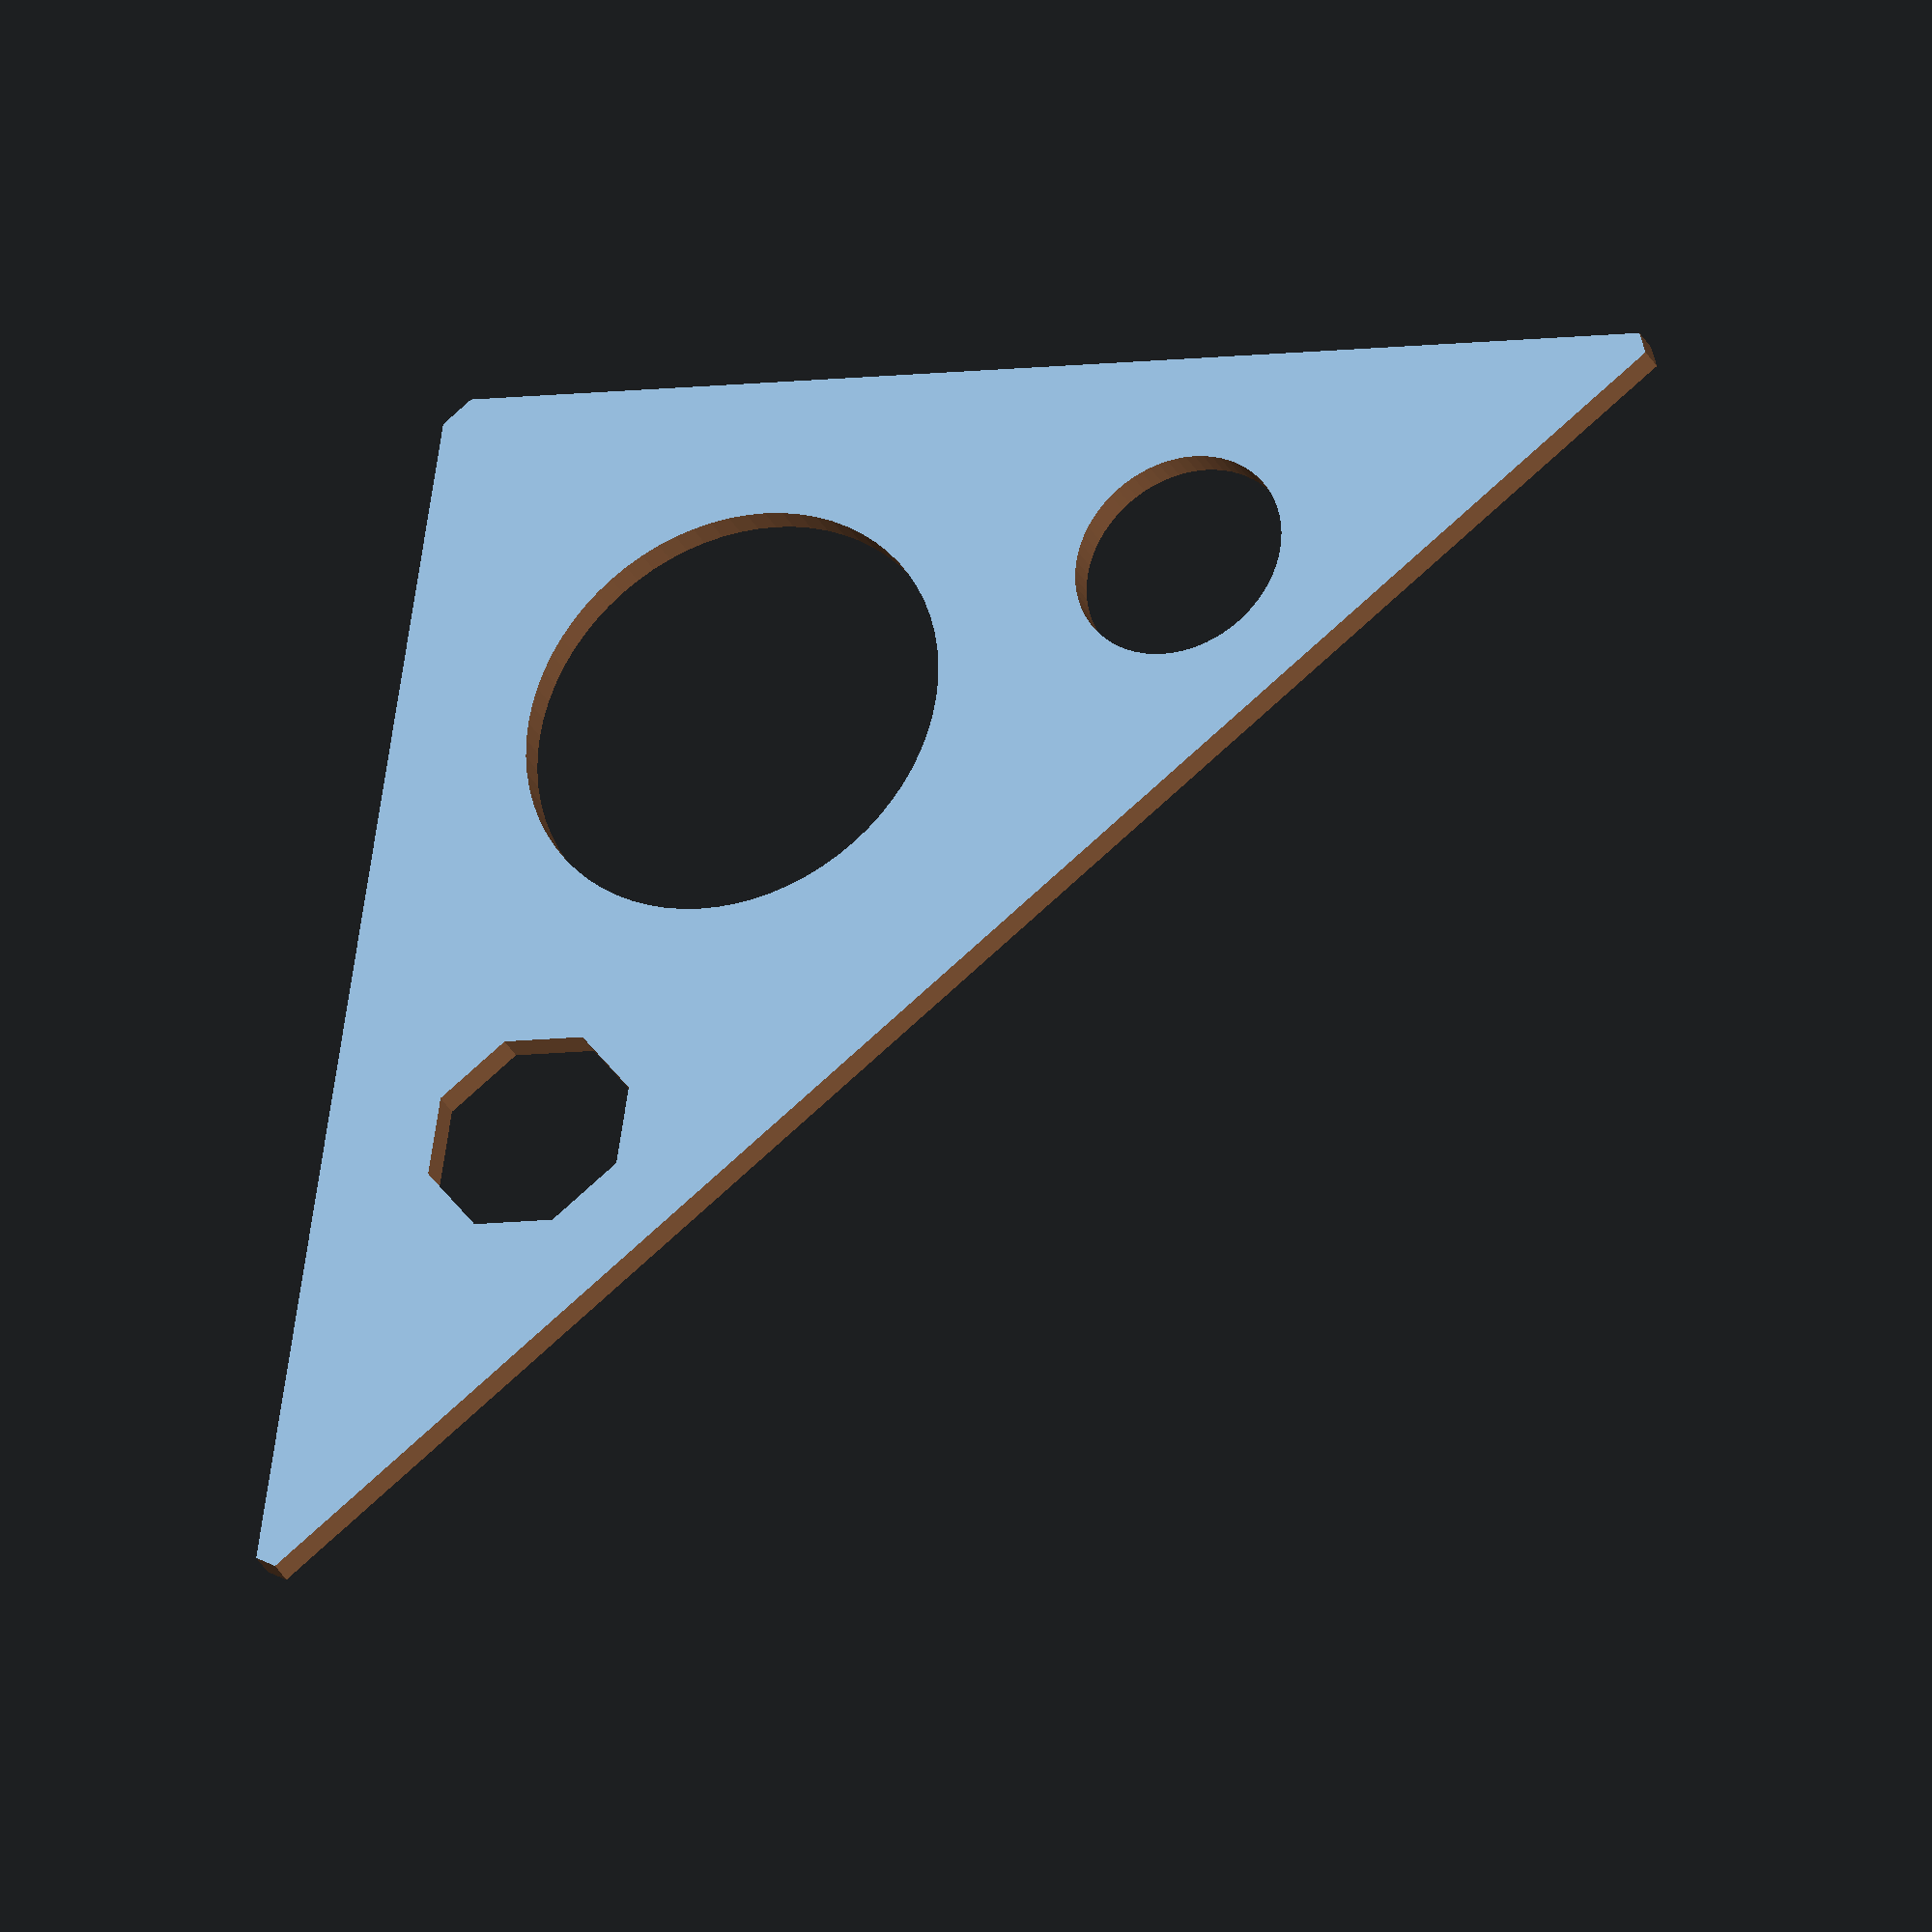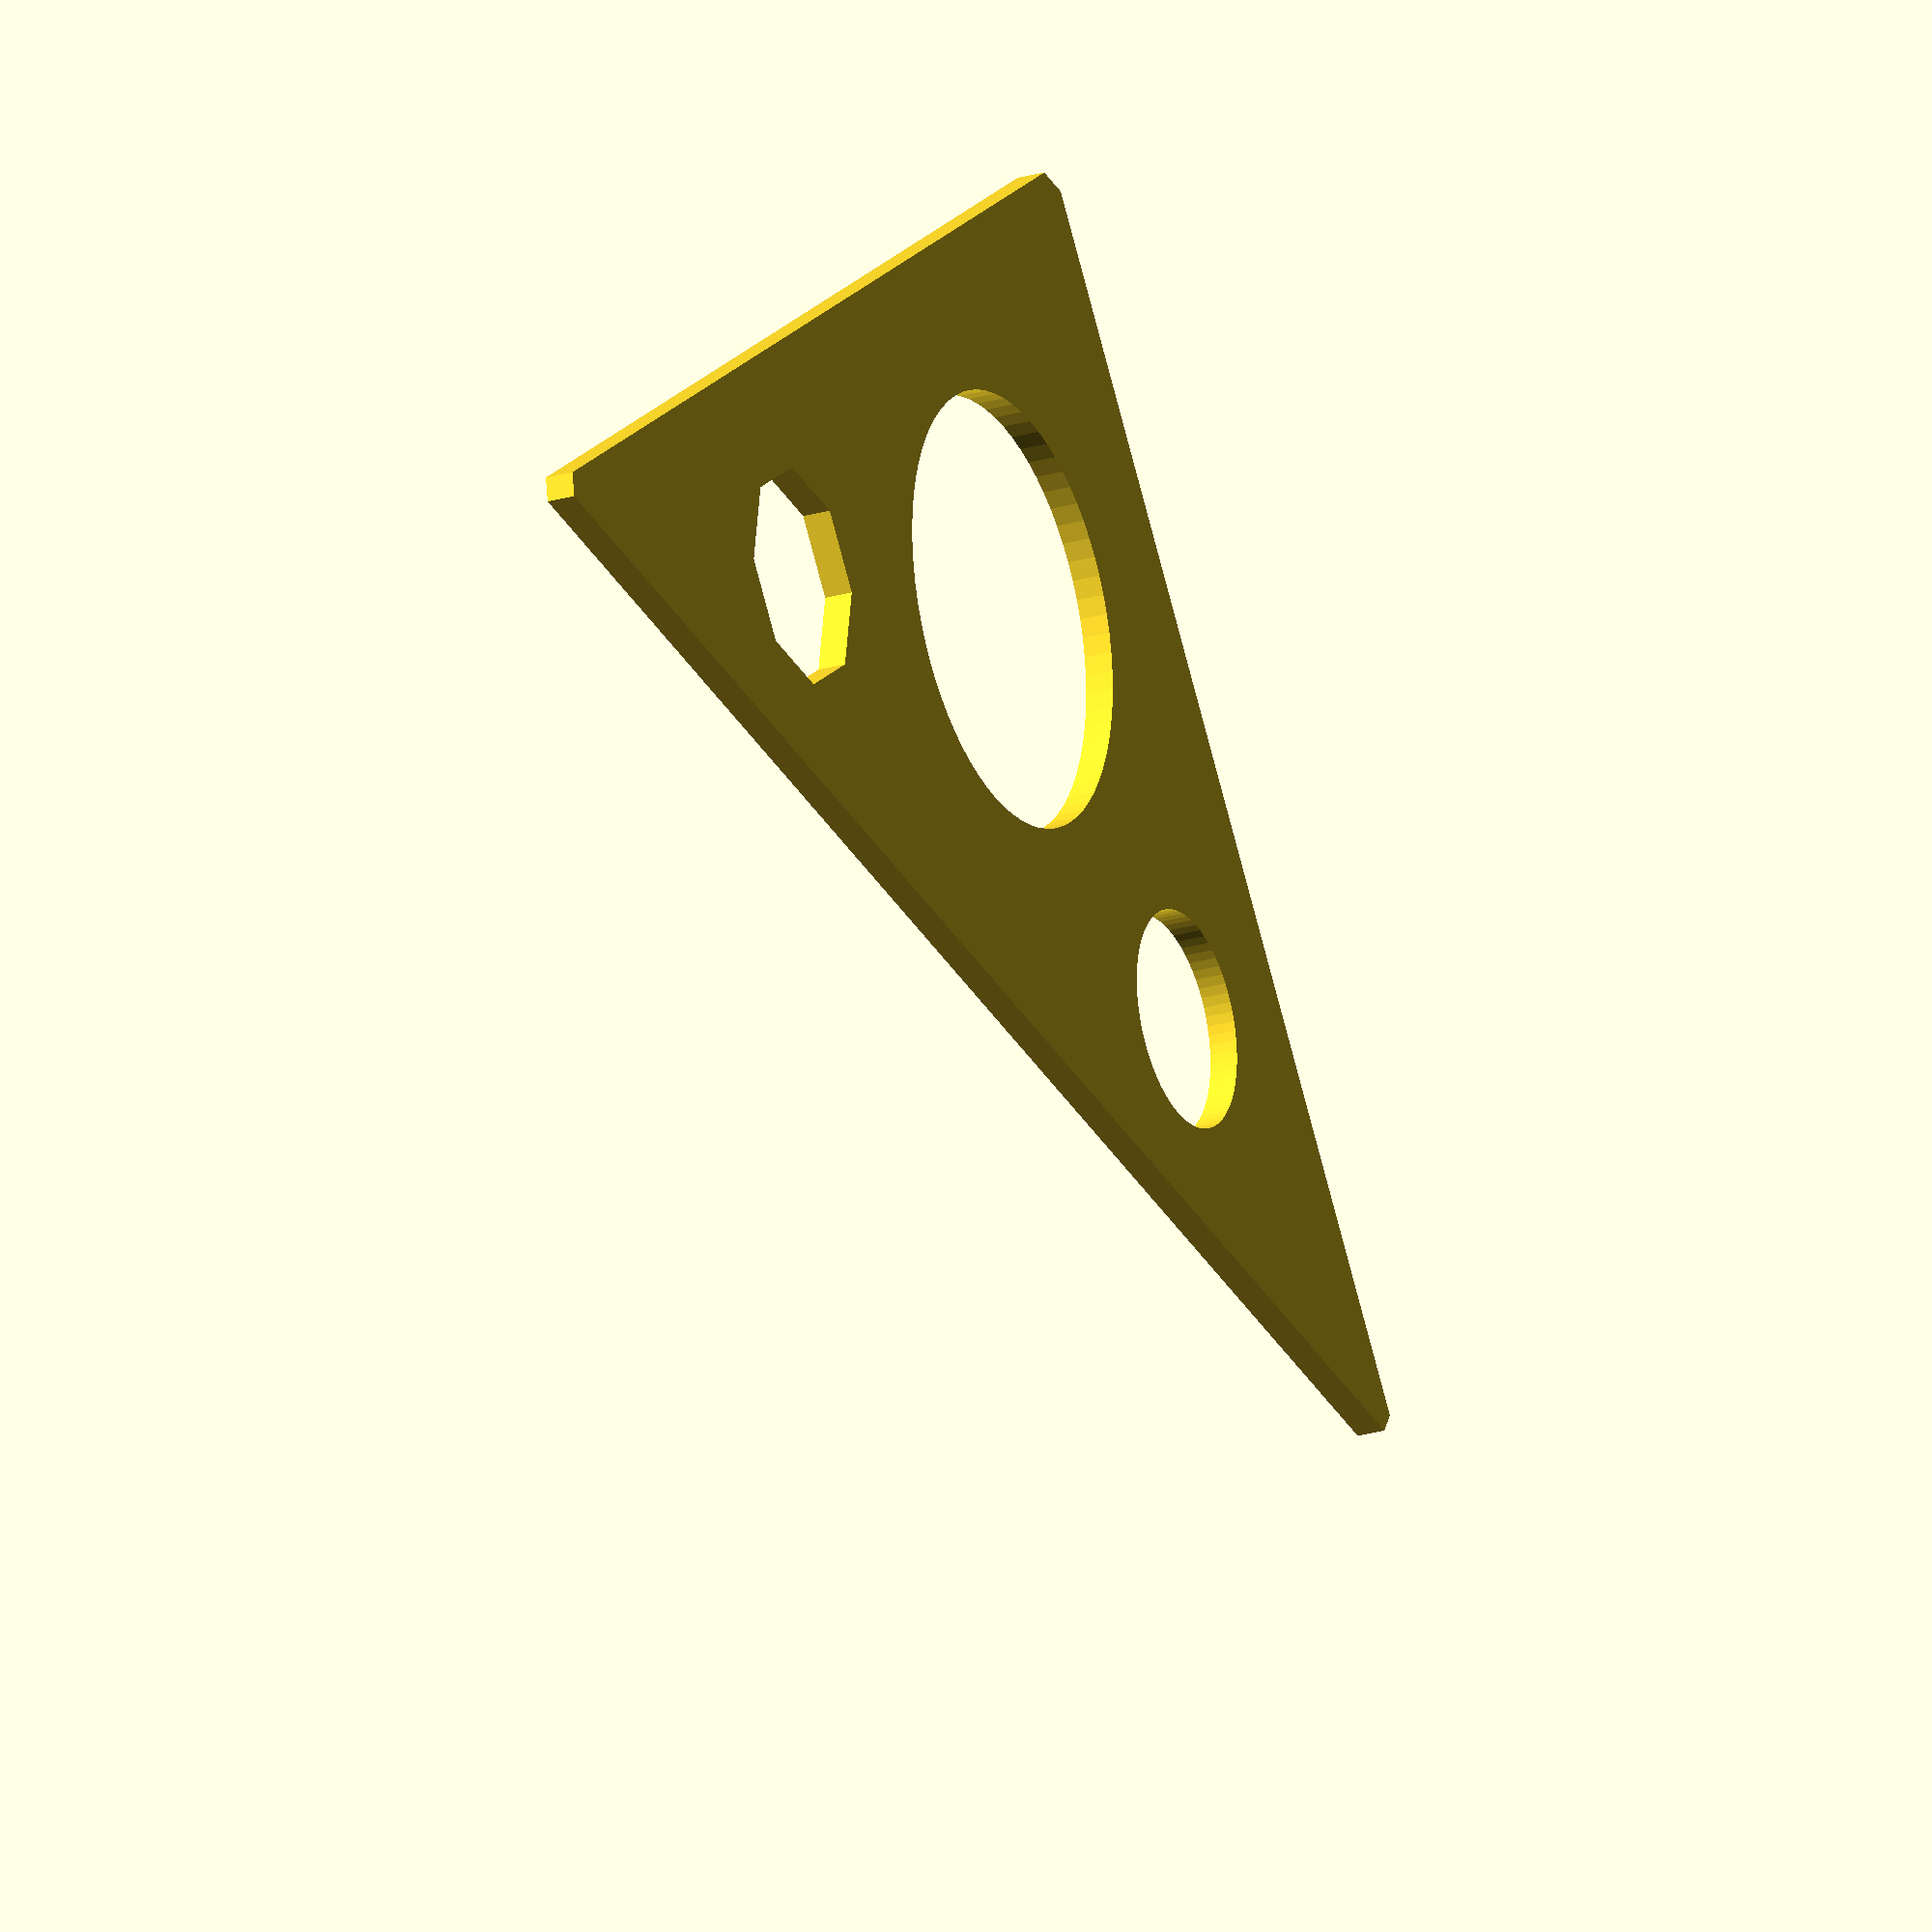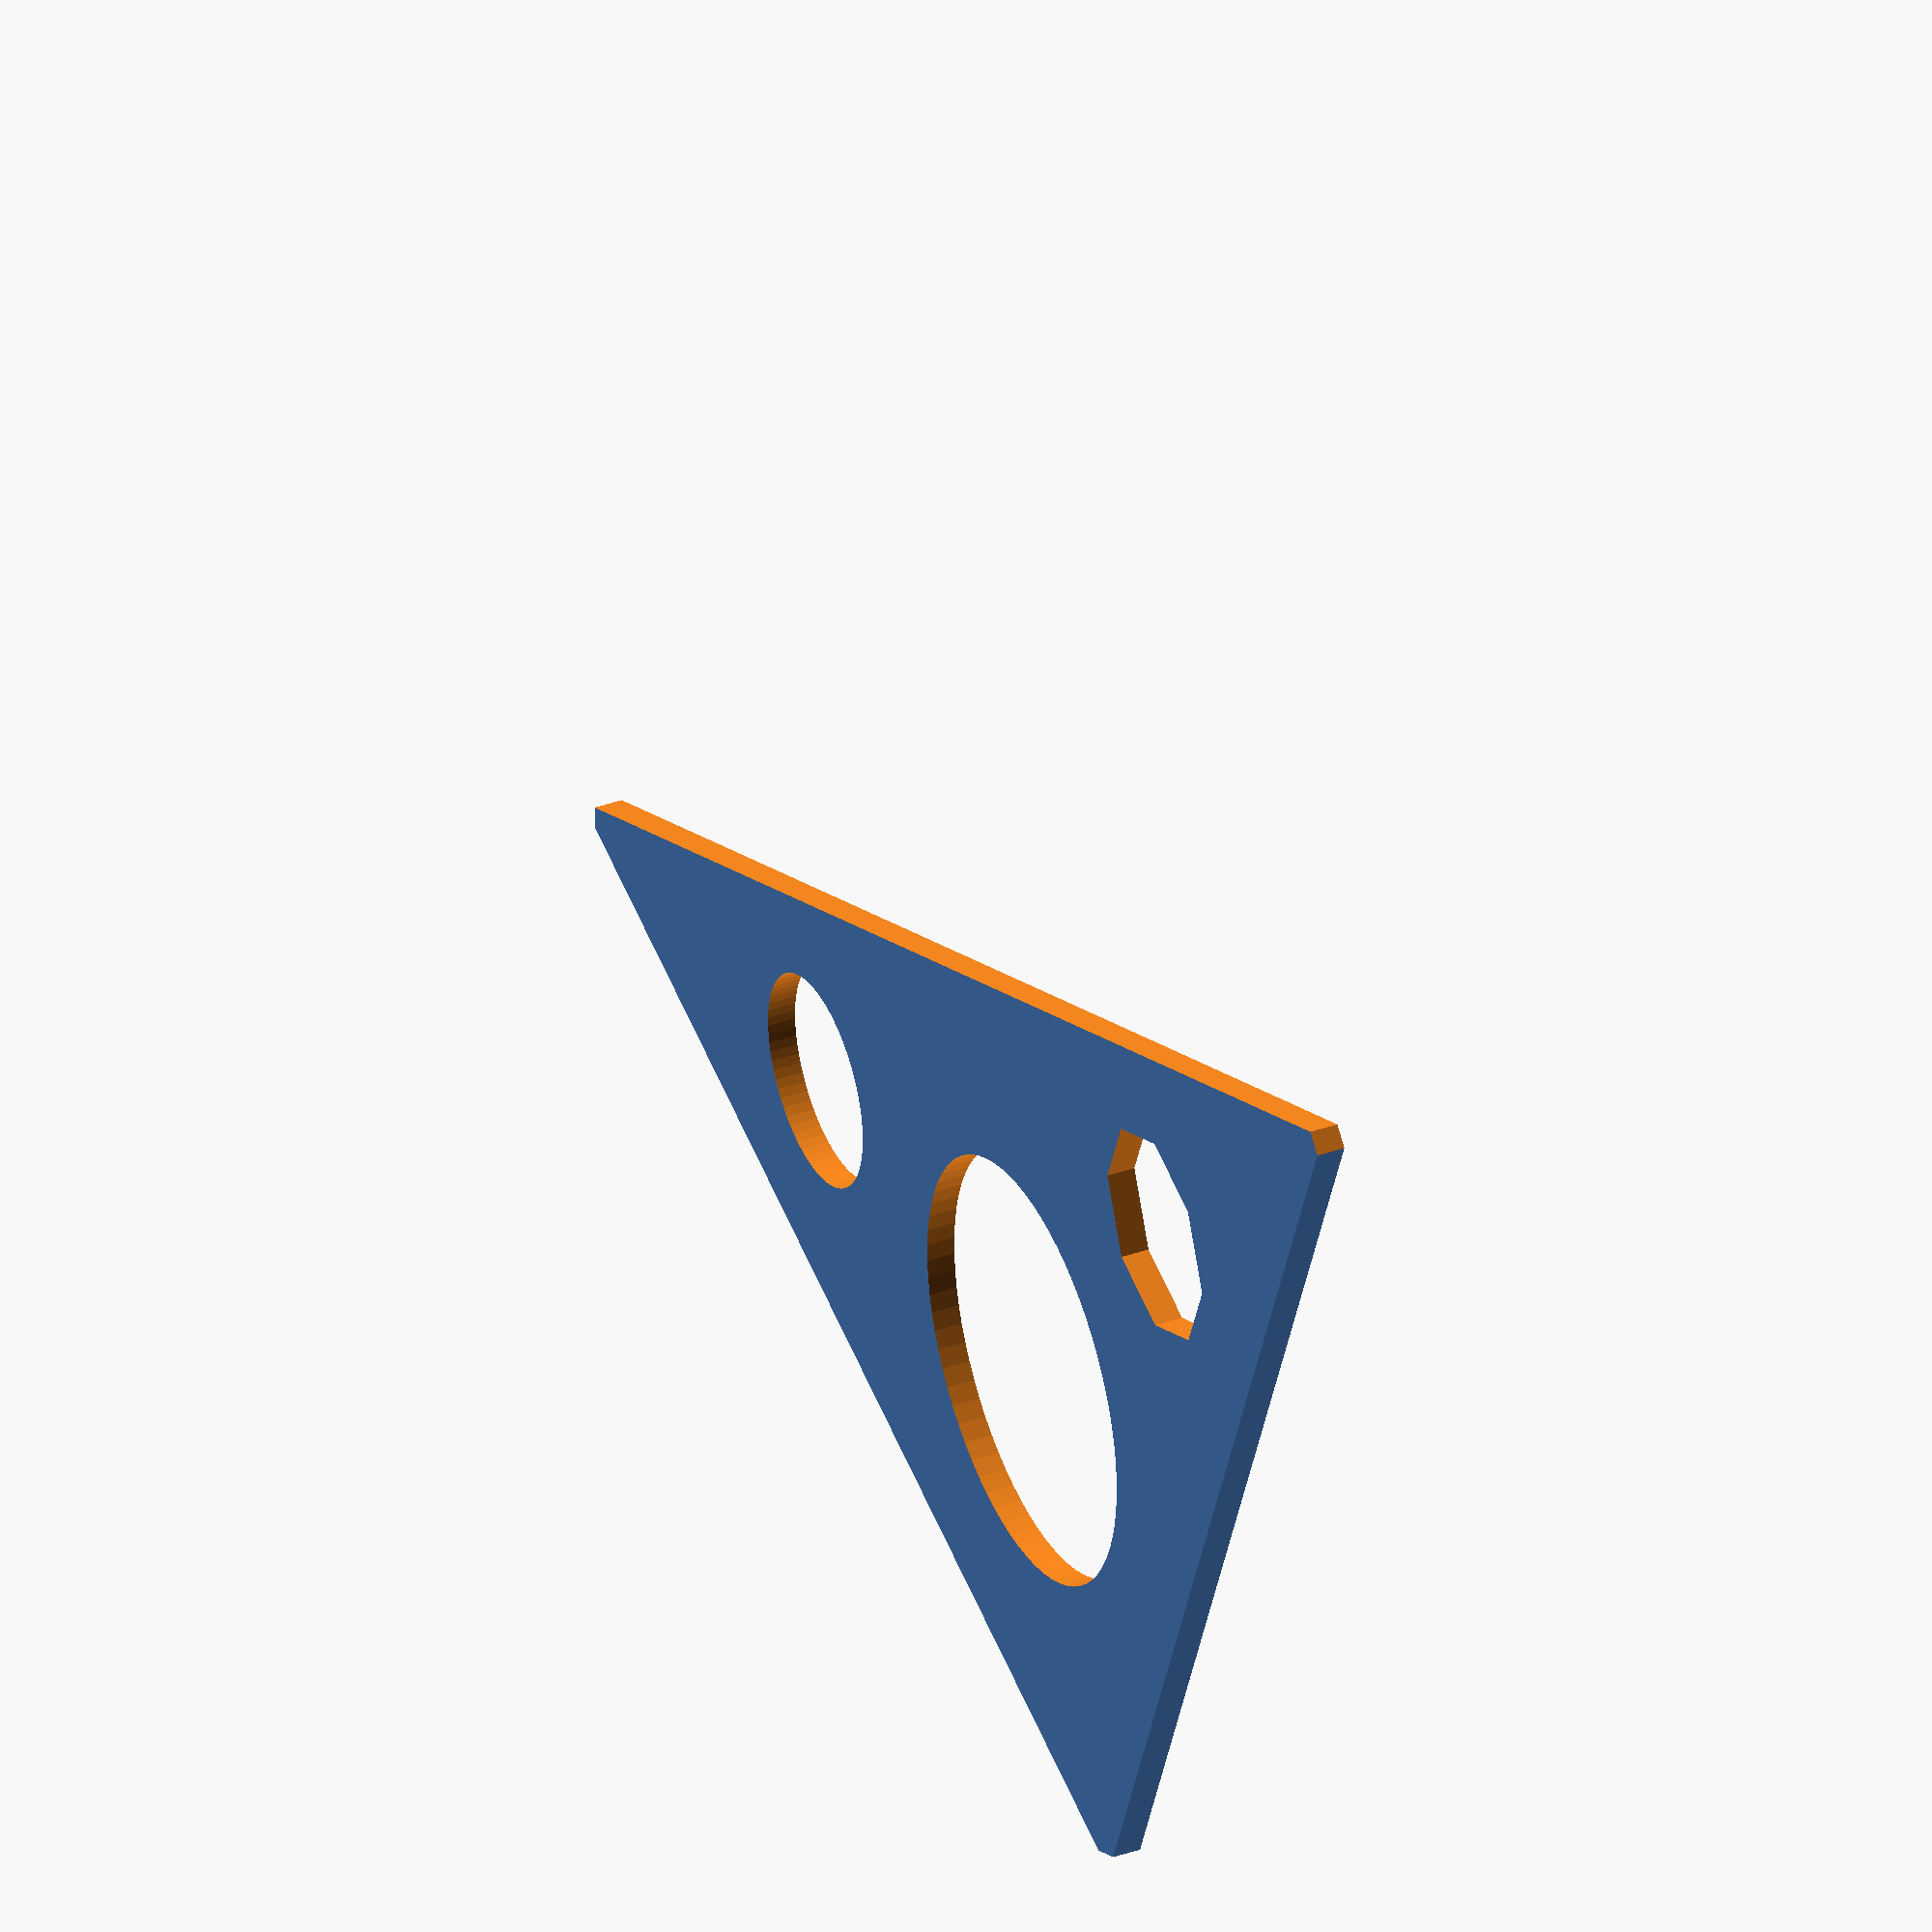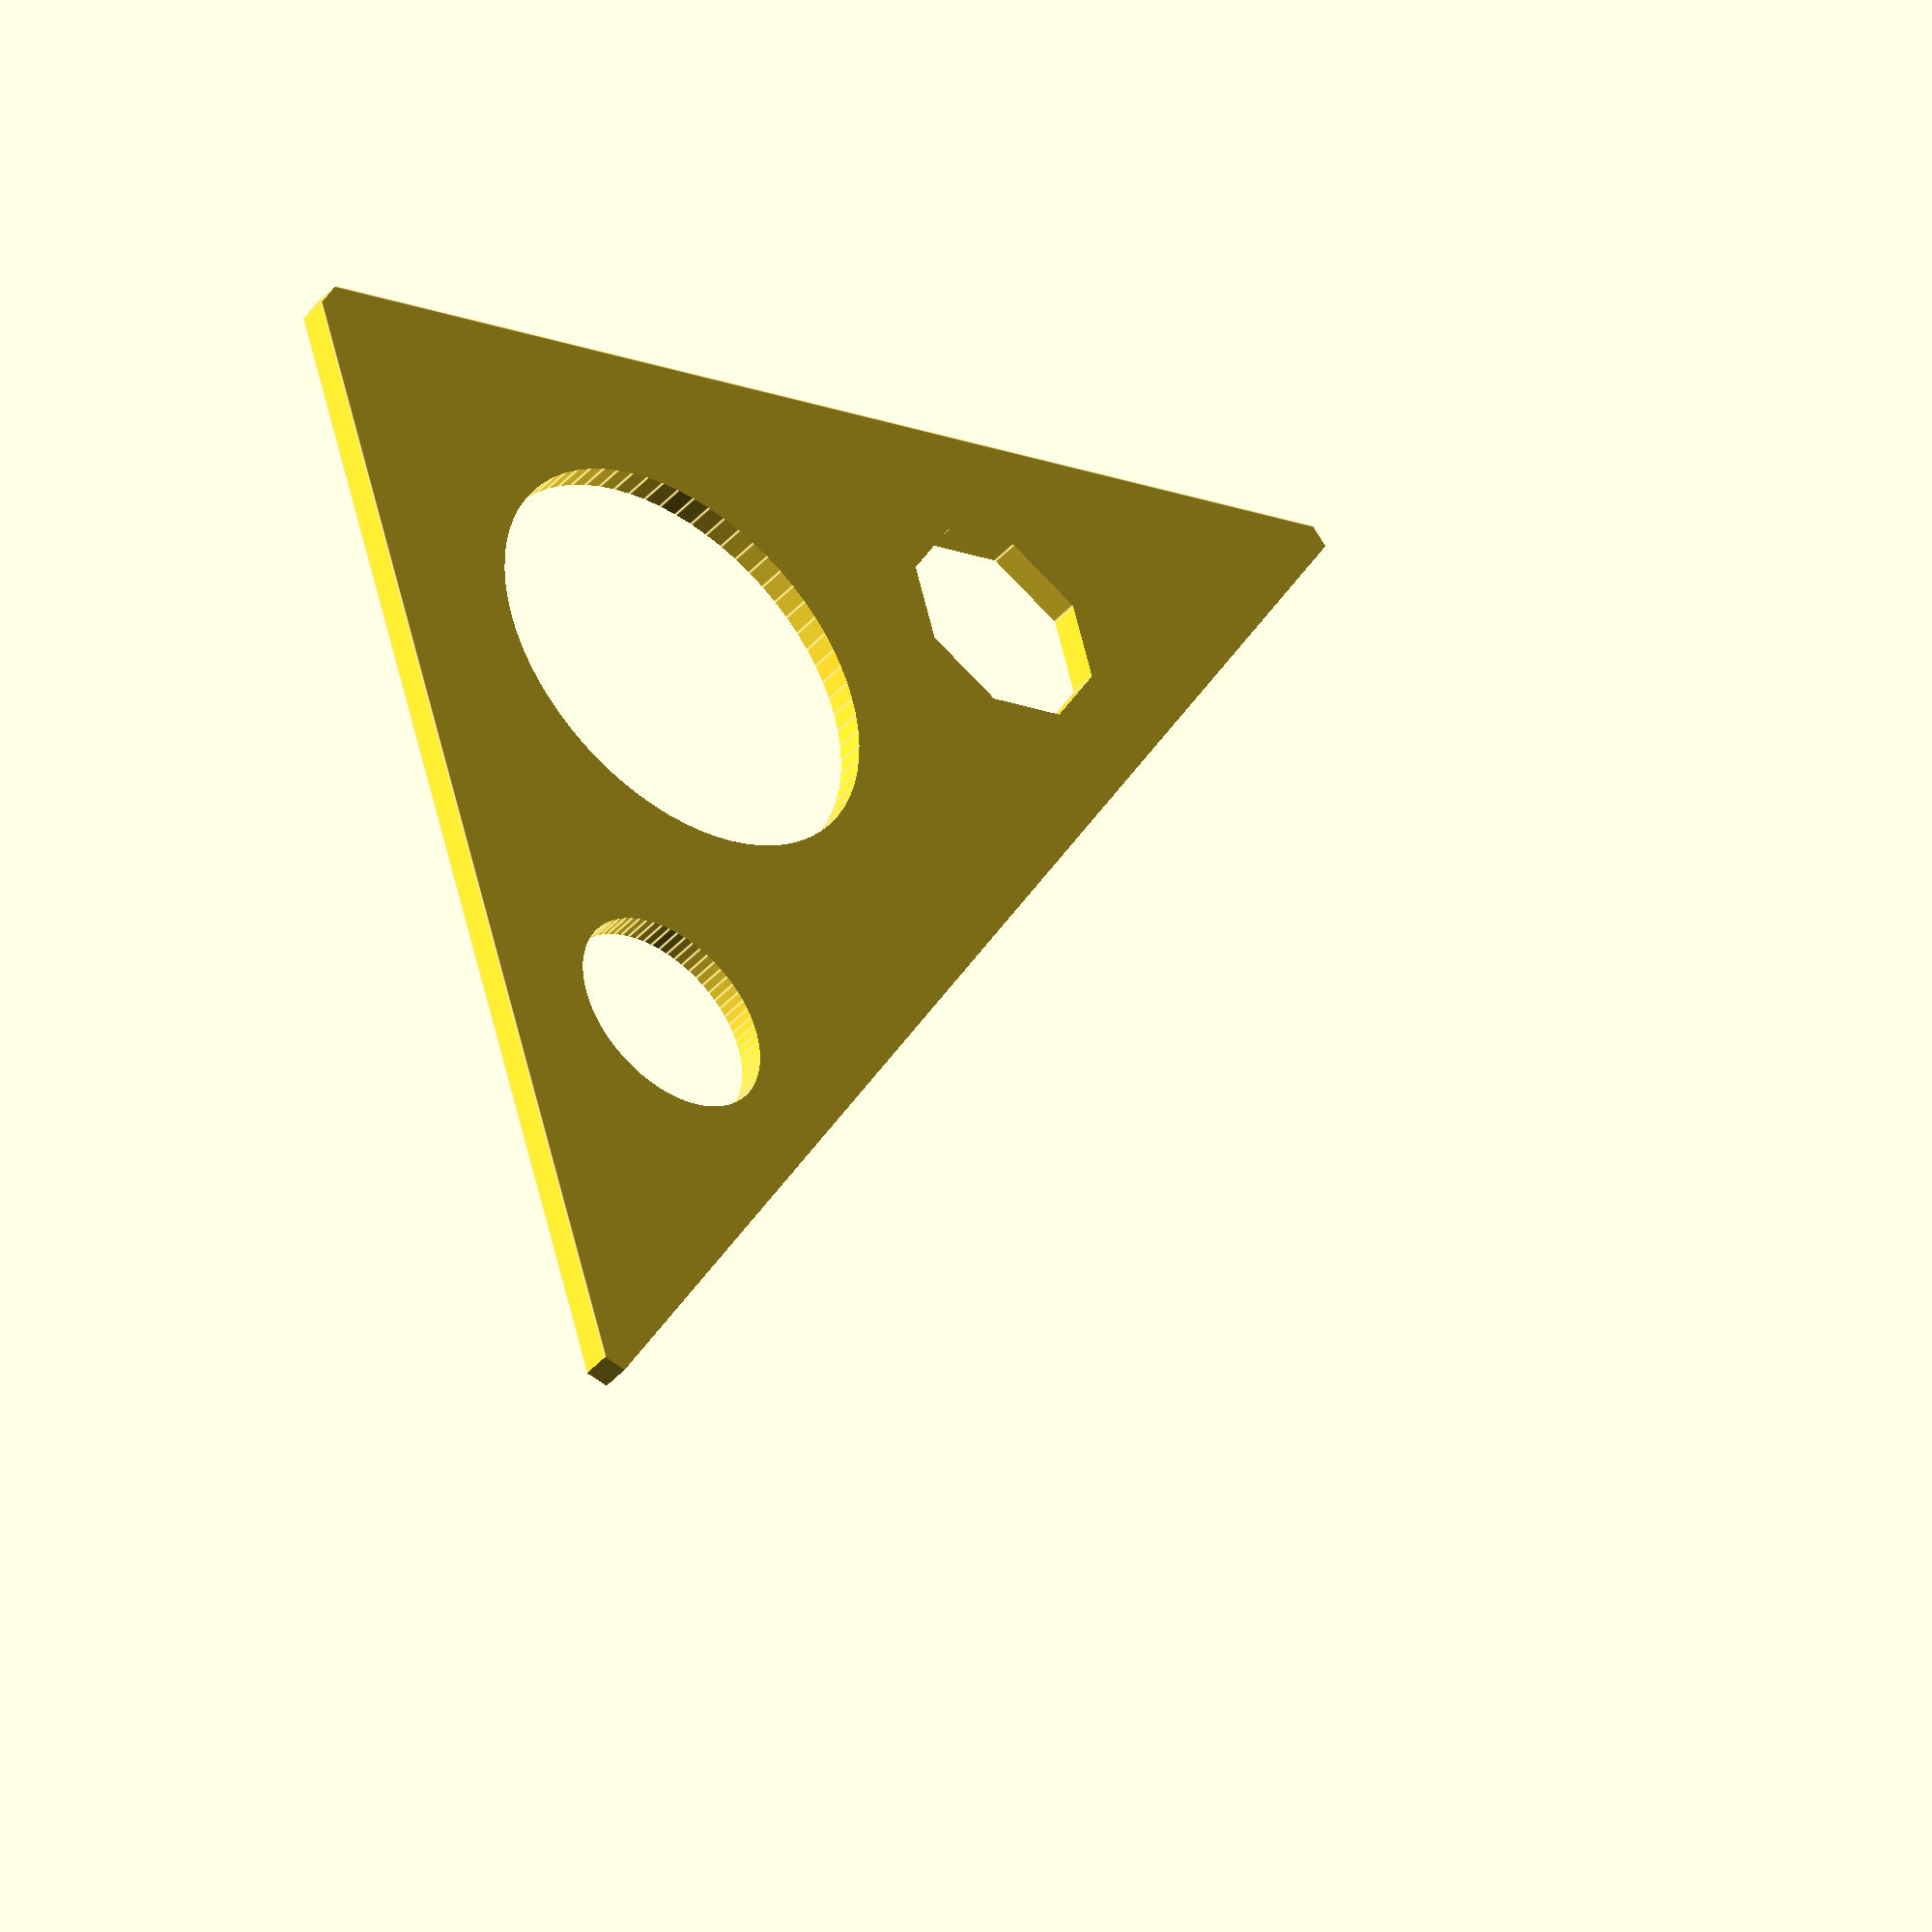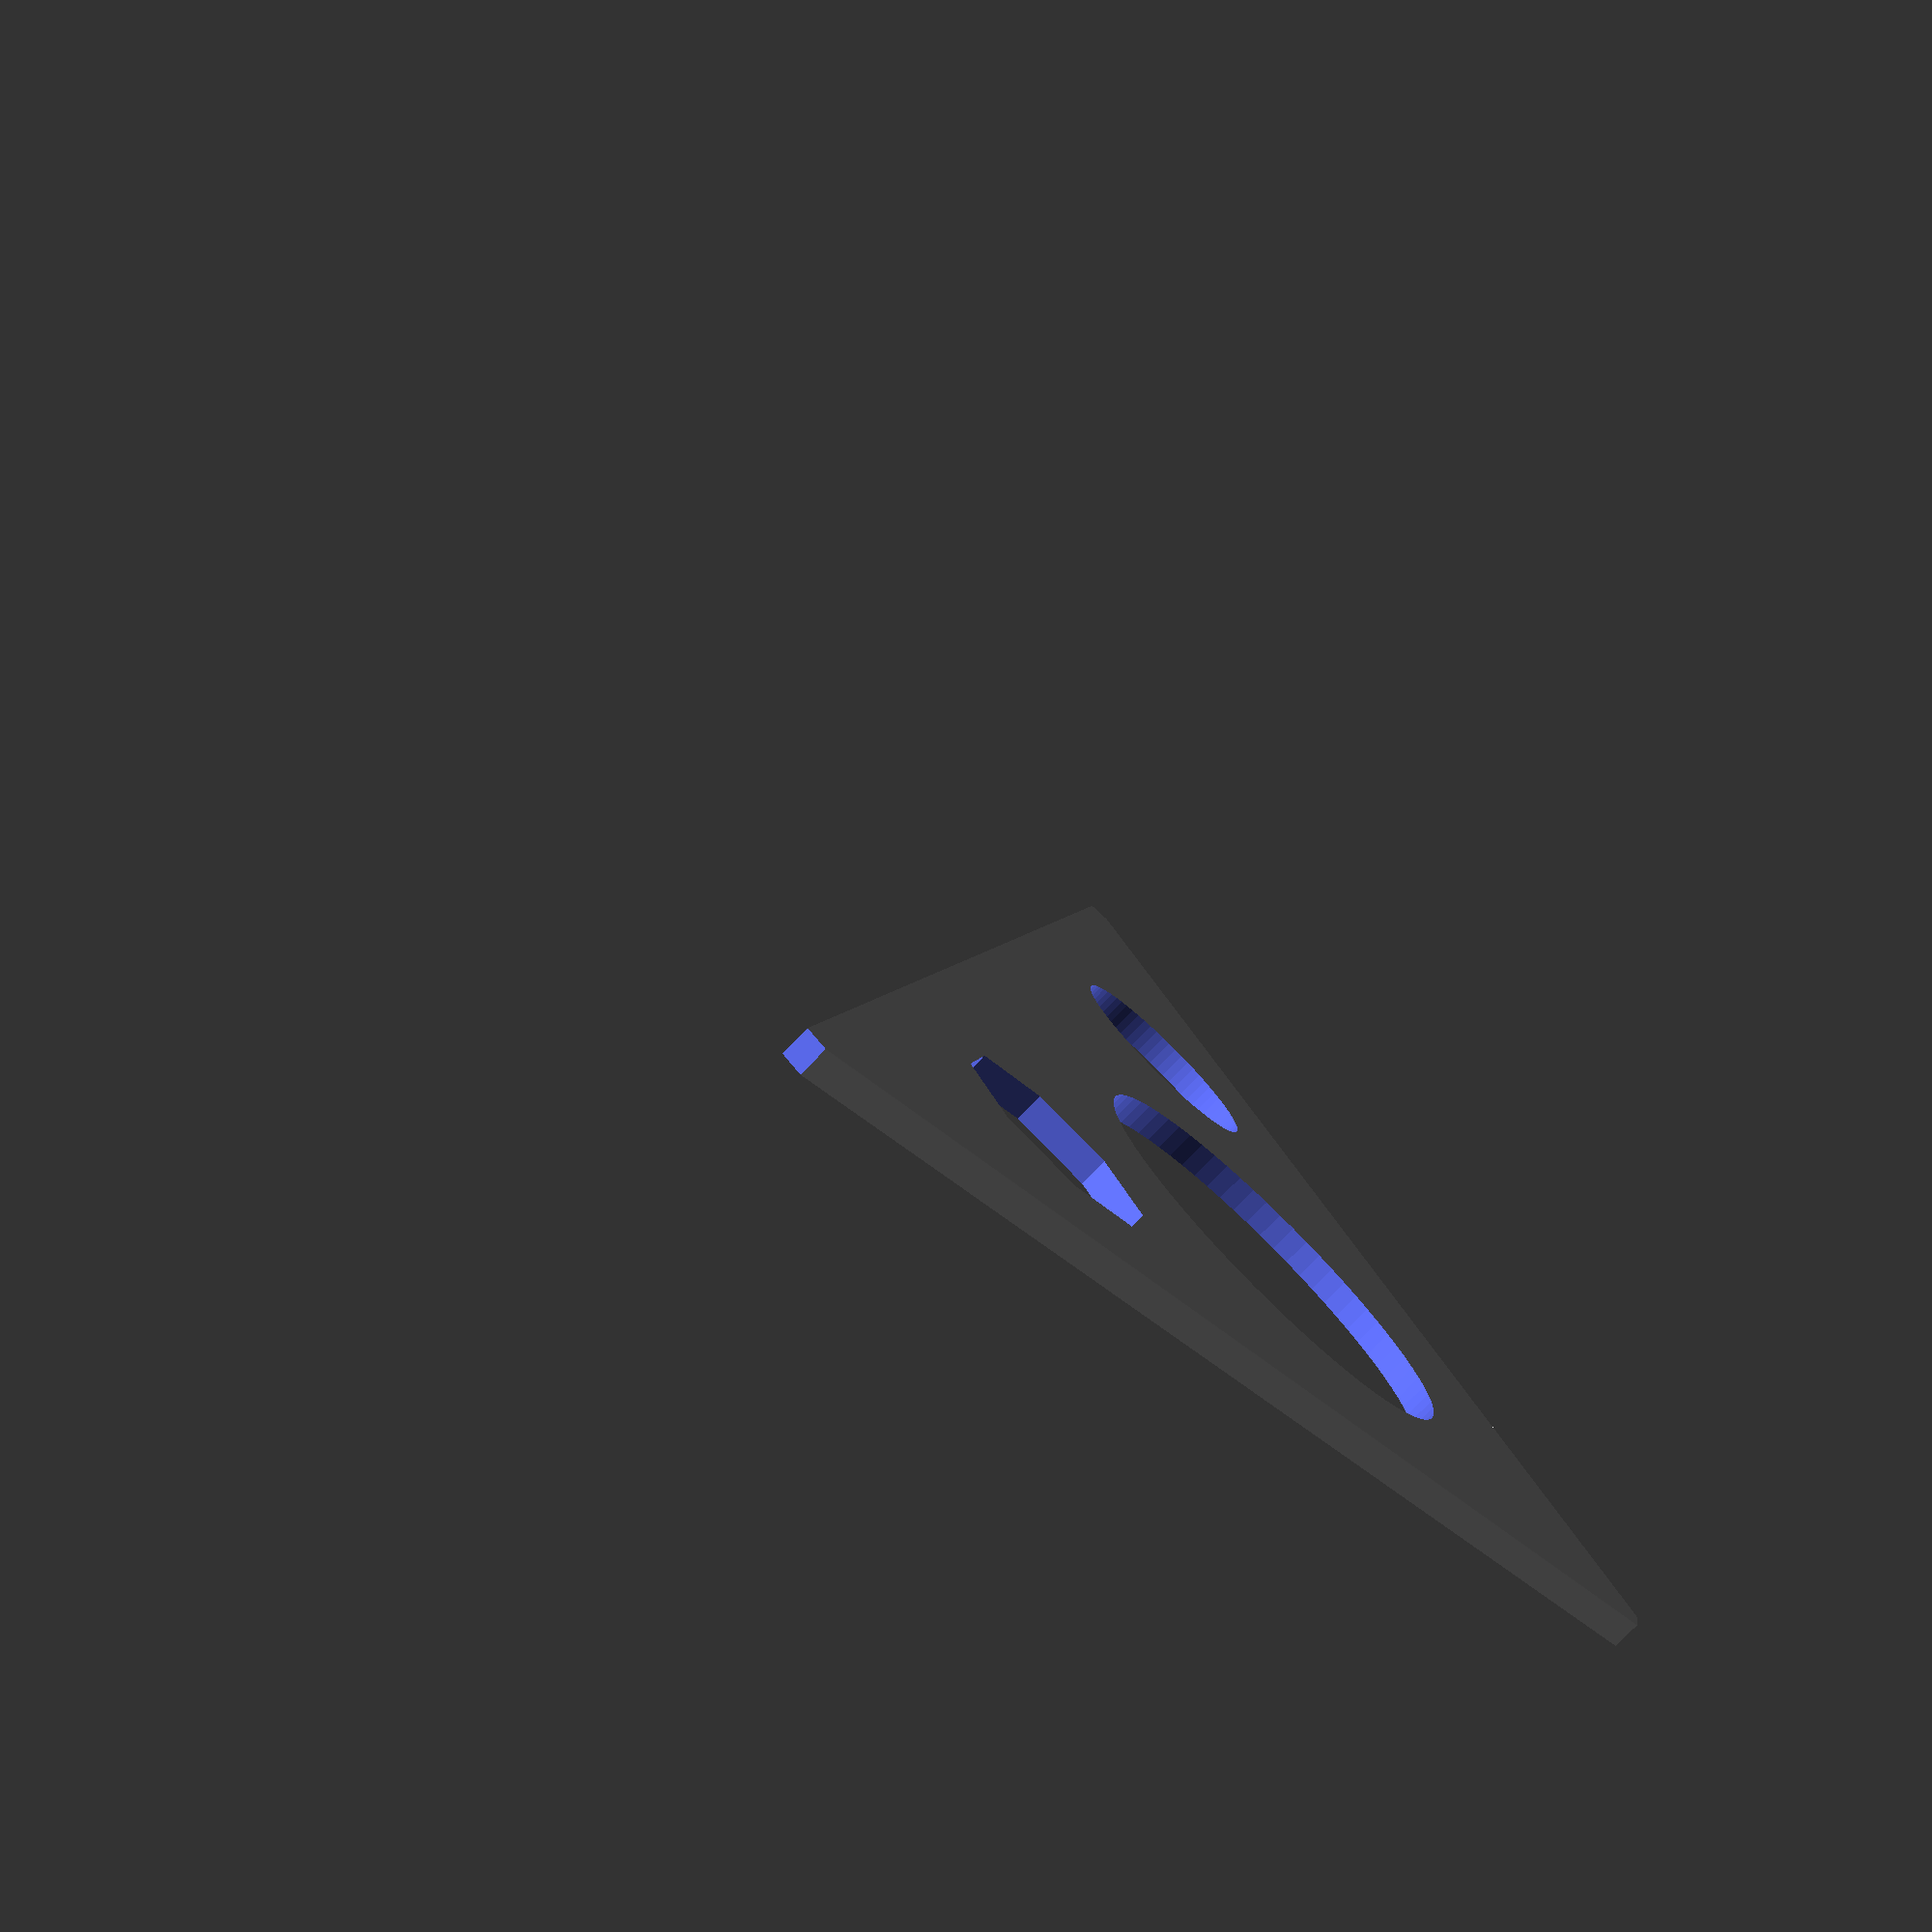
<openscad>
side_length=180;
thickness = 4;
diagonal_length = sqrt(2*pow(side_length, 2));

echo("DIAGONAL LENGTH: ", diagonal_length);

x=0;
y=1;
z=2;

module straight_edge() {
  module body() {
    cube([side_length,side_length,thickness],center=true);
  }

  module holes() {
    // diagonal
    translate([side_length/2,side_length/2,0])
      rotate([0,0,45])
        cube([diagonal_length,diagonal_length+10,thickness+1],center=true);

    // large hole
    translate([-side_length/4.5,-side_length/4.5,0])
      cylinder(r=side_length/6,h=thickness+1,center=true,$fn=72);

    // medium hole
    med_hole=[side_length/3,side_length/8,0];
    translate([-med_hole[x],med_hole[y],0])
      cylinder(r=side_length/12,h=thickness+1,center=true,$fn=72);
    translate([med_hole[y],-med_hole[x],0]) rotate([0,0,22.5])
      cylinder(r=side_length/12,h=thickness+1,center=true,$fn=8);

    // less pointy corners
    for (side=[1,-1]) {
      translate([-side_length/2*side,side_length/2*side,0])
        rotate([0,0,25*side])
          cube([8,8,thickness+1],center=true);
    }

    translate([-side_length/2,-side_length/2,0])
      rotate([0,0,45])
        cube([5,5,thickness+1],center=true);
  }

  difference() {
    body();
    holes();
  }
}

straight_edge();

</openscad>
<views>
elev=210.0 azim=279.1 roll=157.5 proj=o view=solid
elev=203.4 azim=325.1 roll=243.3 proj=o view=wireframe
elev=143.9 azim=112.1 roll=115.1 proj=o view=solid
elev=222.4 azim=16.2 roll=37.4 proj=o view=edges
elev=77.6 azim=32.8 roll=136.0 proj=p view=wireframe
</views>
